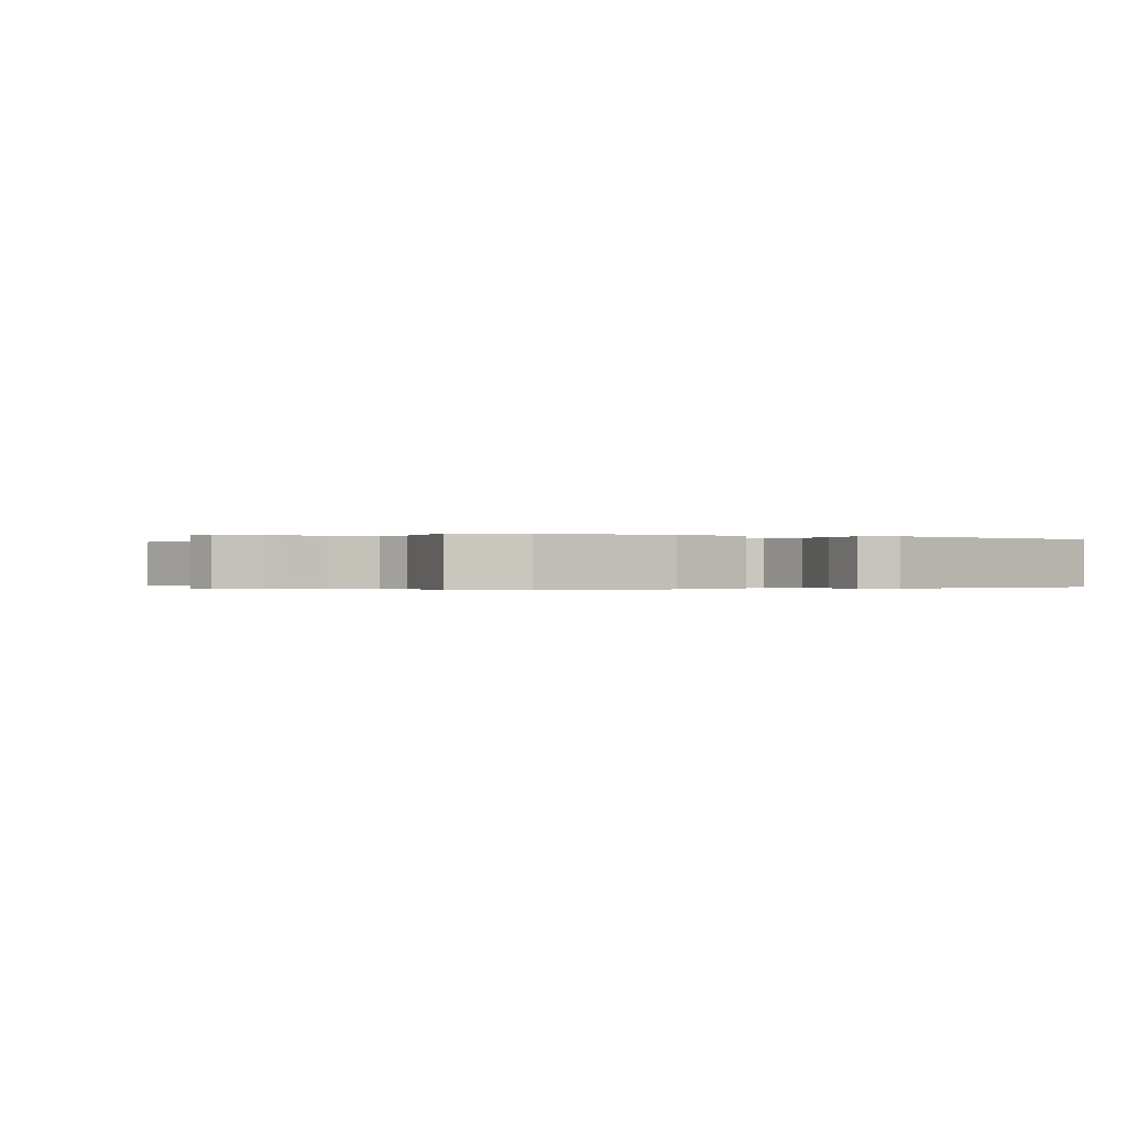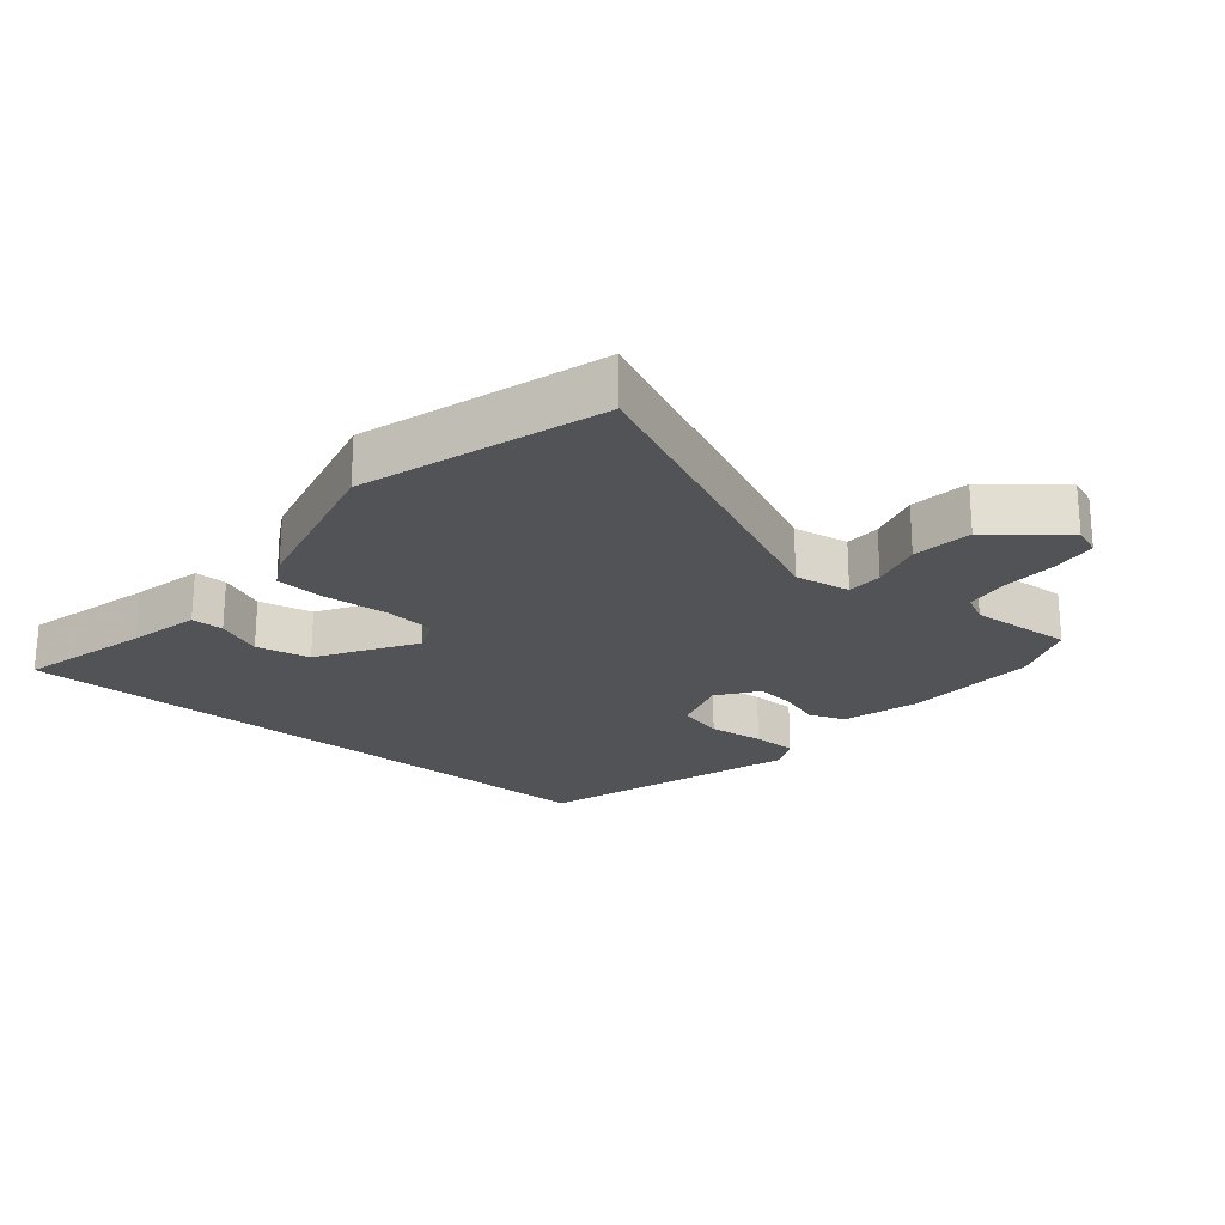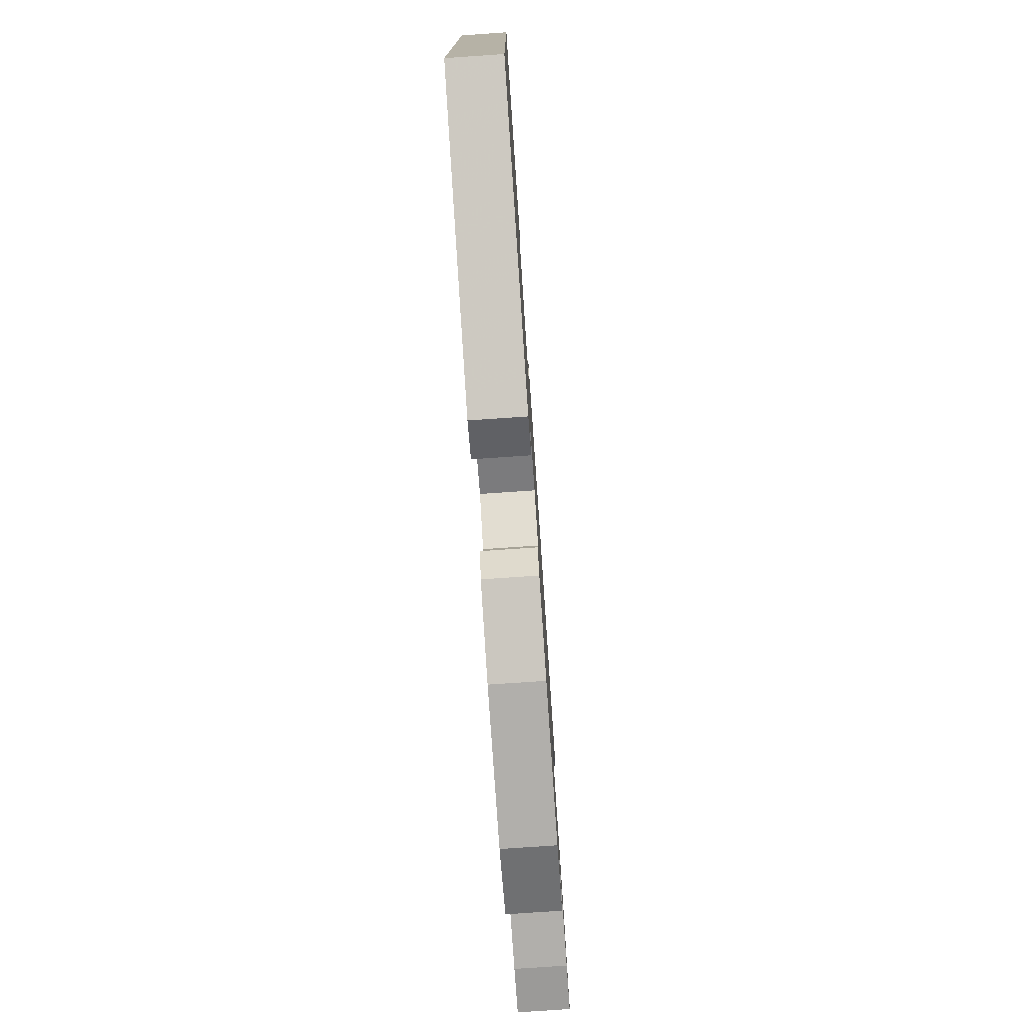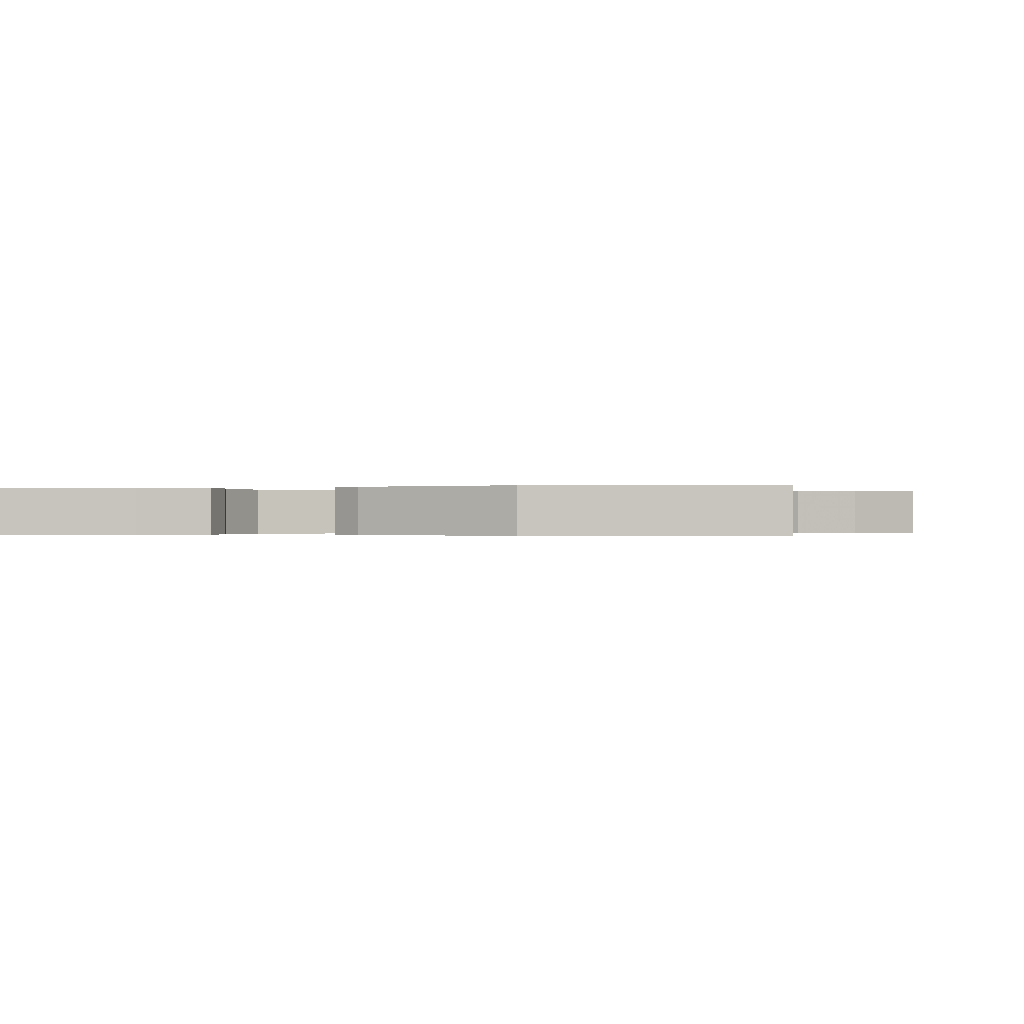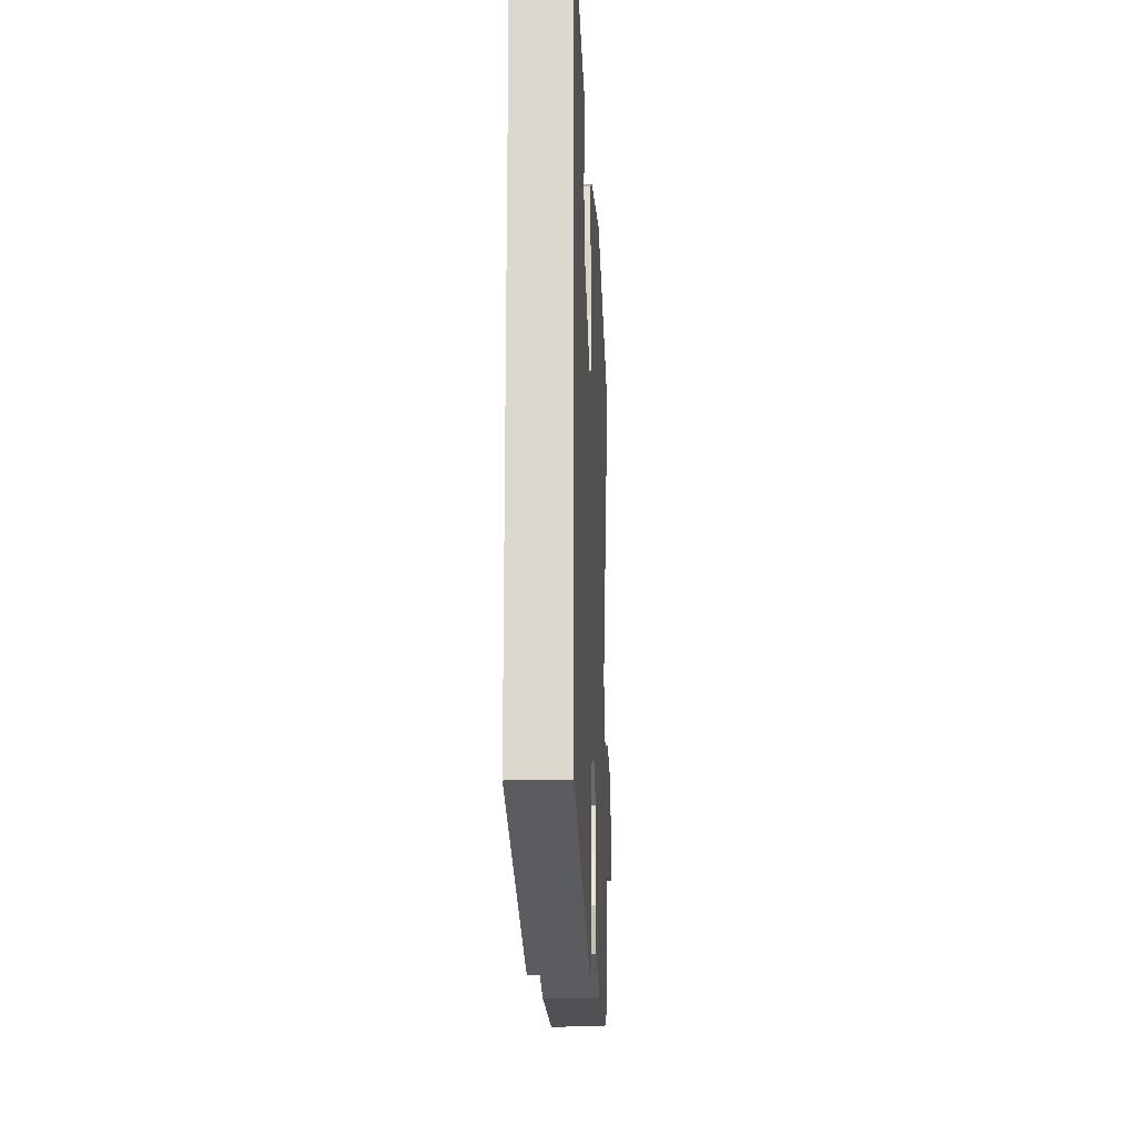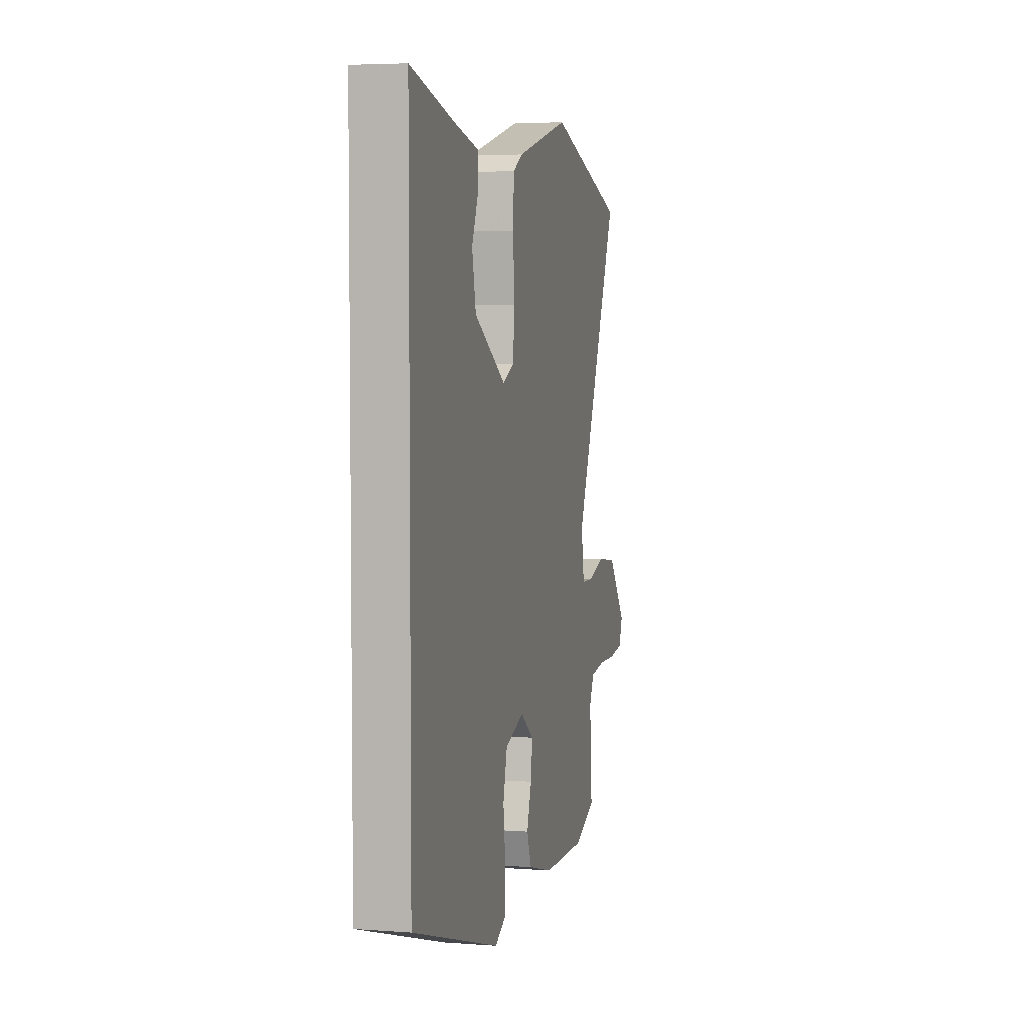
<metadata>
{"format":"obj","ext":"obj","renderer":"f3d","projection":"perspective","resolution":1024,"background":"white","views":[{"elev":-0.2,"azim":154.9,"up":"+Y"},{"elev":-22.3,"azim":49.8,"up":"+Y"},{"elev":-77.0,"azim":-86.1,"up":"+Z"},{"elev":-0.2,"azim":16.0,"up":"+Y"},{"elev":-18.3,"azim":-87.4,"up":"+Z"},{"elev":4.8,"azim":-76.6,"up":"+Z"}]}
</metadata>
<code>
v 0.538 0.07 -0.485
v 0.436 0.07 -0.527
v 0.23 0.07 -0.522
v 0.109 0.07 -0.489
v 0.088 0.07 -0.434
v 0.11 0.07 -0.368
v 0.117 0.07 -0.307
v 0.055 0.07 -0.263
v -0.034 0.07 -0.293
v -0.053 0.07 -0.365
v -0.043 0.07 -0.451
v -0.044 0.07 -0.521
v -0.095 0.07 -0.547
v -0.5 0.07 -0.424
v -0.5 0.07 0.56
v -0.296 0.07 0.51
v -0.185 0.07 0.486
v -0.185 0.07 0.436
v -0.216 0.07 0.365
v -0.198 0.07 0.282
v -0.051 0.07 0.193
v 0.002 0.07 0.216
v 0.01 0.07 0.295
v 0.002 0.07 0.392
v 0.007 0.07 0.471
v 0.052 0.07 0.496
v 0.309 0.07 0.559
v 0.675 0.07 0.446
v 0.458 0.07 -0.043
v 0.473 0.07 -0.128
v 0.528 0.07 -0.129
v 0.608 0.07 -0.106
v 0.7 0.07 -0.117
v 0.787 0.07 -0.223
v 0.771 0.07 -0.267
v 0.704 0.07 -0.276
v 0.618 0.07 -0.274
v 0.548 0.07 -0.283
v 0.526 0.07 -0.327
v 0.538 0 -0.485
v 0.436 0 -0.527
v 0.23 0 -0.522
v 0.109 0 -0.489
v 0.088 0 -0.434
v 0.11 0 -0.368
v 0.117 0 -0.307
v 0.055 0 -0.263
v -0.034 0 -0.293
v -0.053 0 -0.365
v -0.043 0 -0.451
v -0.044 0 -0.521
v -0.095 0 -0.547
v -0.5 0 -0.424
v -0.5 0 0.56
v -0.296 0 0.51
v -0.185 0 0.486
v -0.185 0 0.436
v -0.216 0 0.365
v -0.198 0 0.282
v -0.051 0 0.193
v 0.002 0 0.216
v 0.01 0 0.295
v 0.002 0 0.392
v 0.007 0 0.471
v 0.052 0 0.496
v 0.309 0 0.559
v 0.675 0 0.446
v 0.458 0 -0.043
v 0.473 0 -0.128
v 0.528 0 -0.129
v 0.608 0 -0.106
v 0.7 0 -0.117
v 0.787 0 -0.223
v 0.771 0 -0.267
v 0.704 0 -0.276
v 0.618 0 -0.274
v 0.548 0 -0.283
v 0.526 0 -0.327
f 35 36 37
f 34 35 37
f 33 34 37
f 32 33 37
f 31 32 37
f 30 31 37 38
f 27 28 29
f 26 27 29
f 25 26 29
f 24 25 29
f 23 24 29
f 22 23 29 30
f 30 38 39
f 22 30 39
f 21 22 39
f 16 17 18 19
f 16 19 20
f 15 16 20
f 14 15 20
f 13 14 20
f 12 13 20
f 11 12 20
f 10 11 20
f 9 10 20 21
f 4 5 6
f 3 4 6
f 2 3 6
f 1 2 6
f 39 1 6
f 39 6 7
f 21 39 7 8
f 8 9 21
f 76 75 74
f 76 74 73
f 76 73 72
f 76 72 71
f 76 71 70
f 77 76 70 69
f 68 67 66
f 68 66 65
f 68 65 64
f 68 64 63
f 68 63 62
f 69 68 62 61
f 78 77 69
f 78 69 61
f 78 61 60
f 58 57 56 55
f 59 58 55
f 59 55 54
f 59 54 53
f 59 53 52
f 59 52 51
f 59 51 50
f 59 50 49
f 60 59 49 48
f 45 44 43
f 45 43 42
f 45 42 41
f 45 41 40
f 45 40 78
f 46 45 78
f 47 46 78 60
f 60 48 47
f 1 40 41 2
f 2 41 42 3
f 3 42 43 4
f 4 43 44 5
f 5 44 45 6
f 6 45 46 7
f 7 46 47 8
f 8 47 48 9
f 9 48 49 10
f 10 49 50 11
f 11 50 51 12
f 12 51 52 13
f 13 52 53 14
f 14 53 54 15
f 15 54 55 16
f 16 55 56 17
f 17 56 57 18
f 18 57 58 19
f 19 58 59 20
f 20 59 60 21
f 21 60 61 22
f 22 61 62 23
f 23 62 63 24
f 24 63 64 25
f 25 64 65 26
f 26 65 66 27
f 27 66 67 28
f 28 67 68 29
f 29 68 69 30
f 30 69 70 31
f 31 70 71 32
f 32 71 72 33
f 33 72 73 34
f 34 73 74 35
f 35 74 75 36
f 36 75 76 37
f 37 76 77 38
f 38 77 78 39
f 39 78 40 1

</code>
